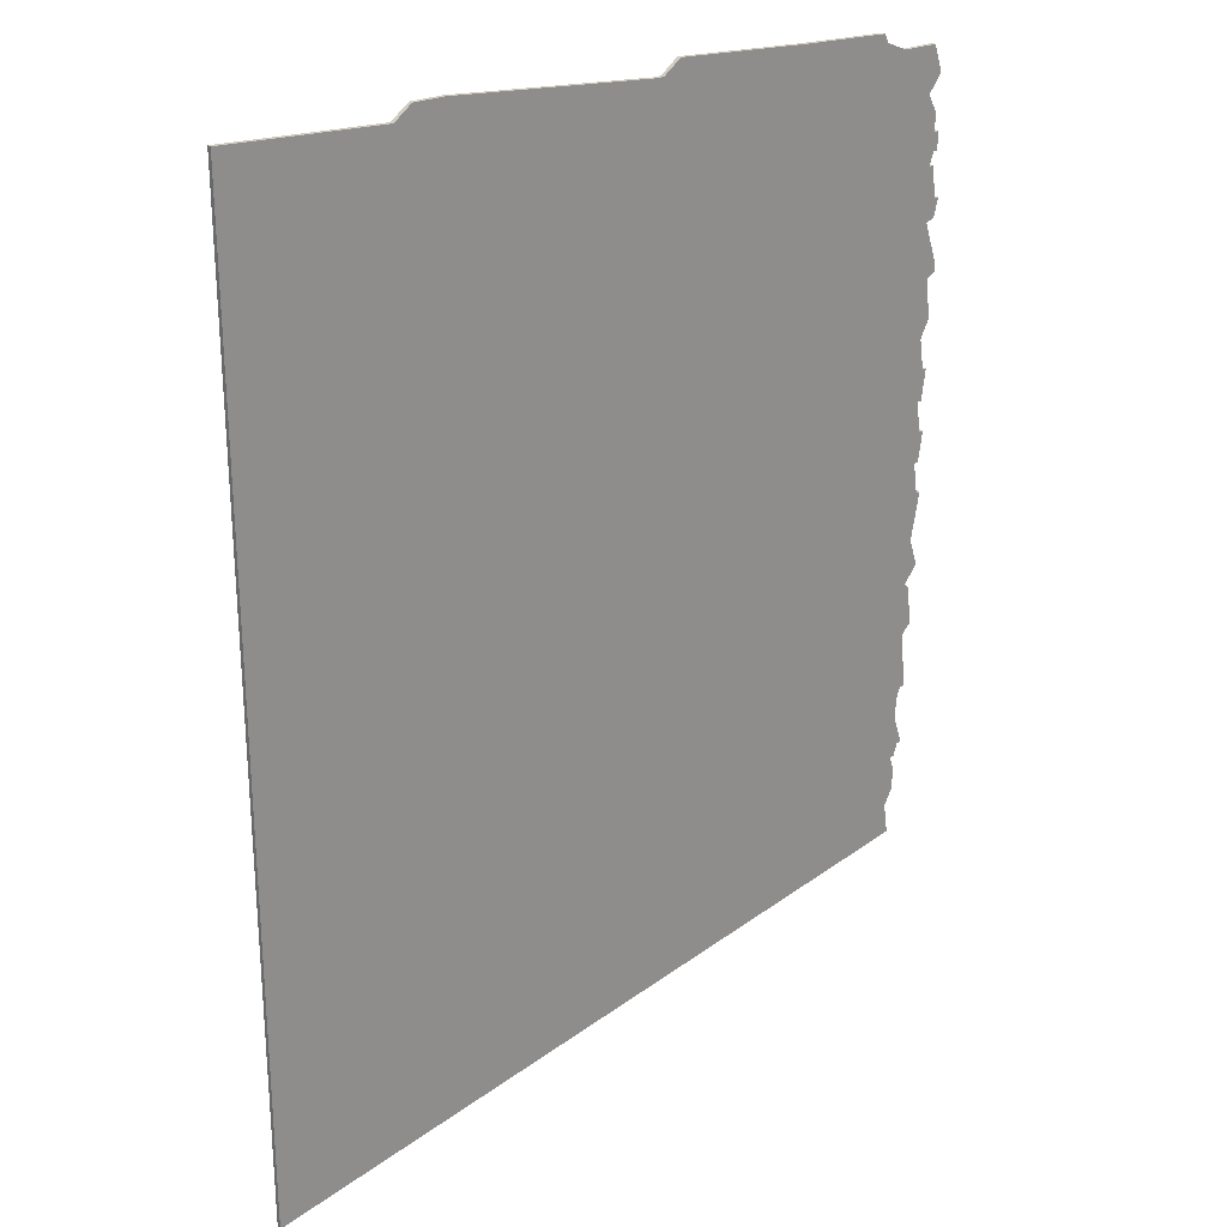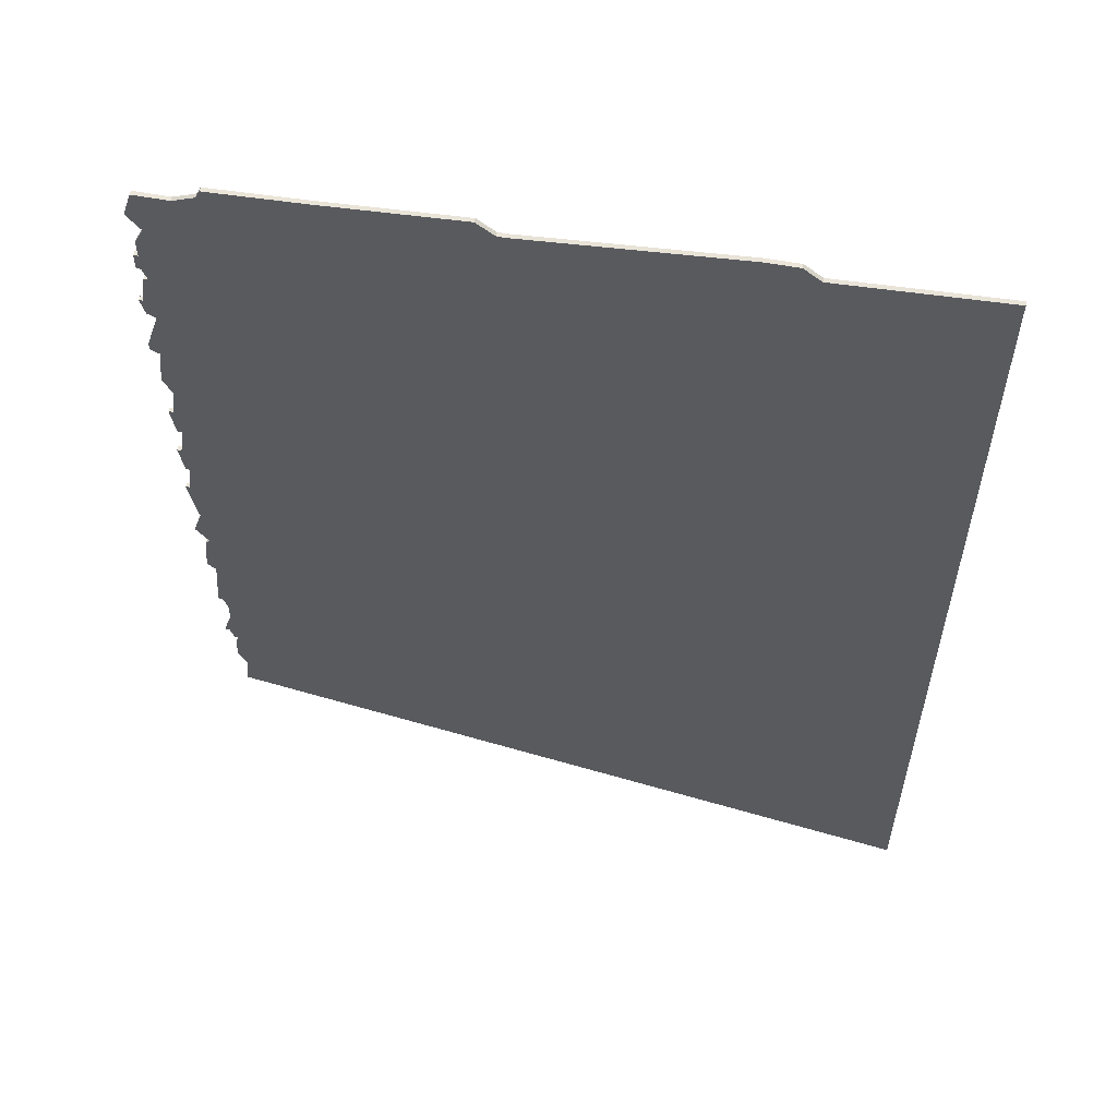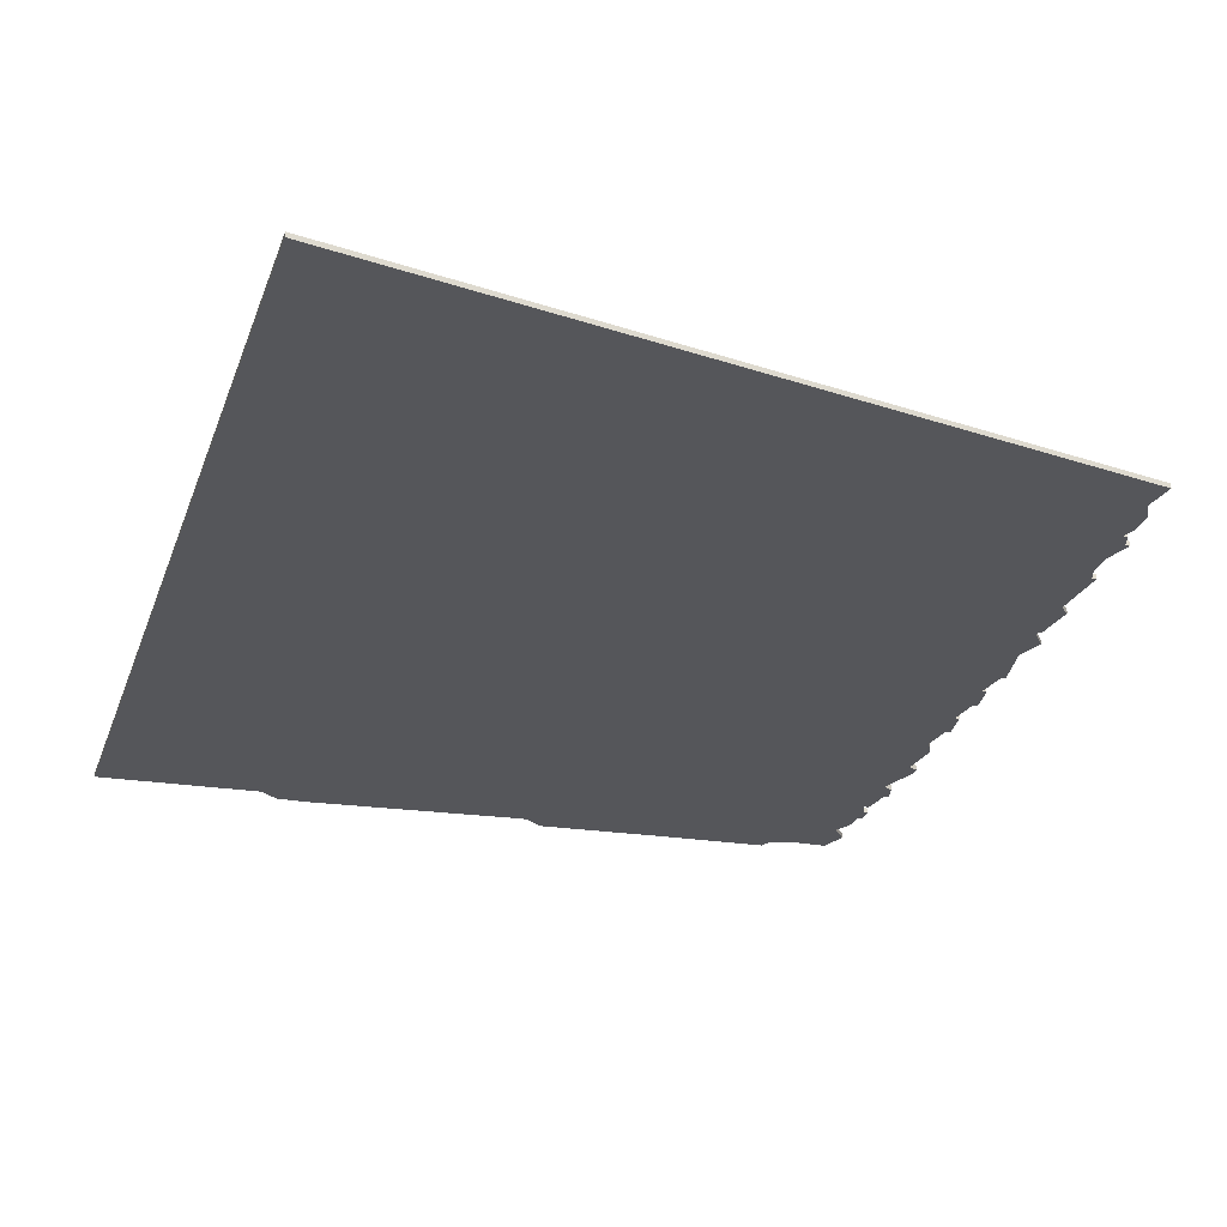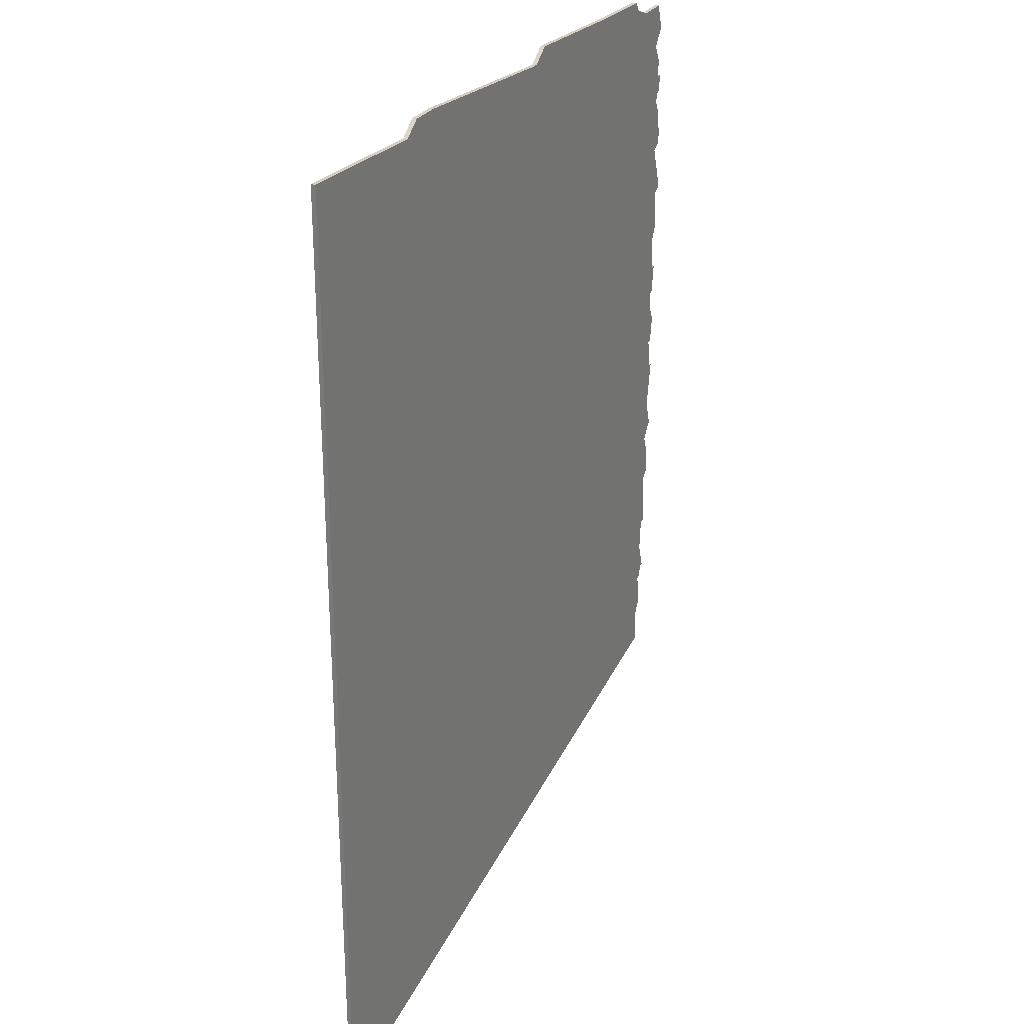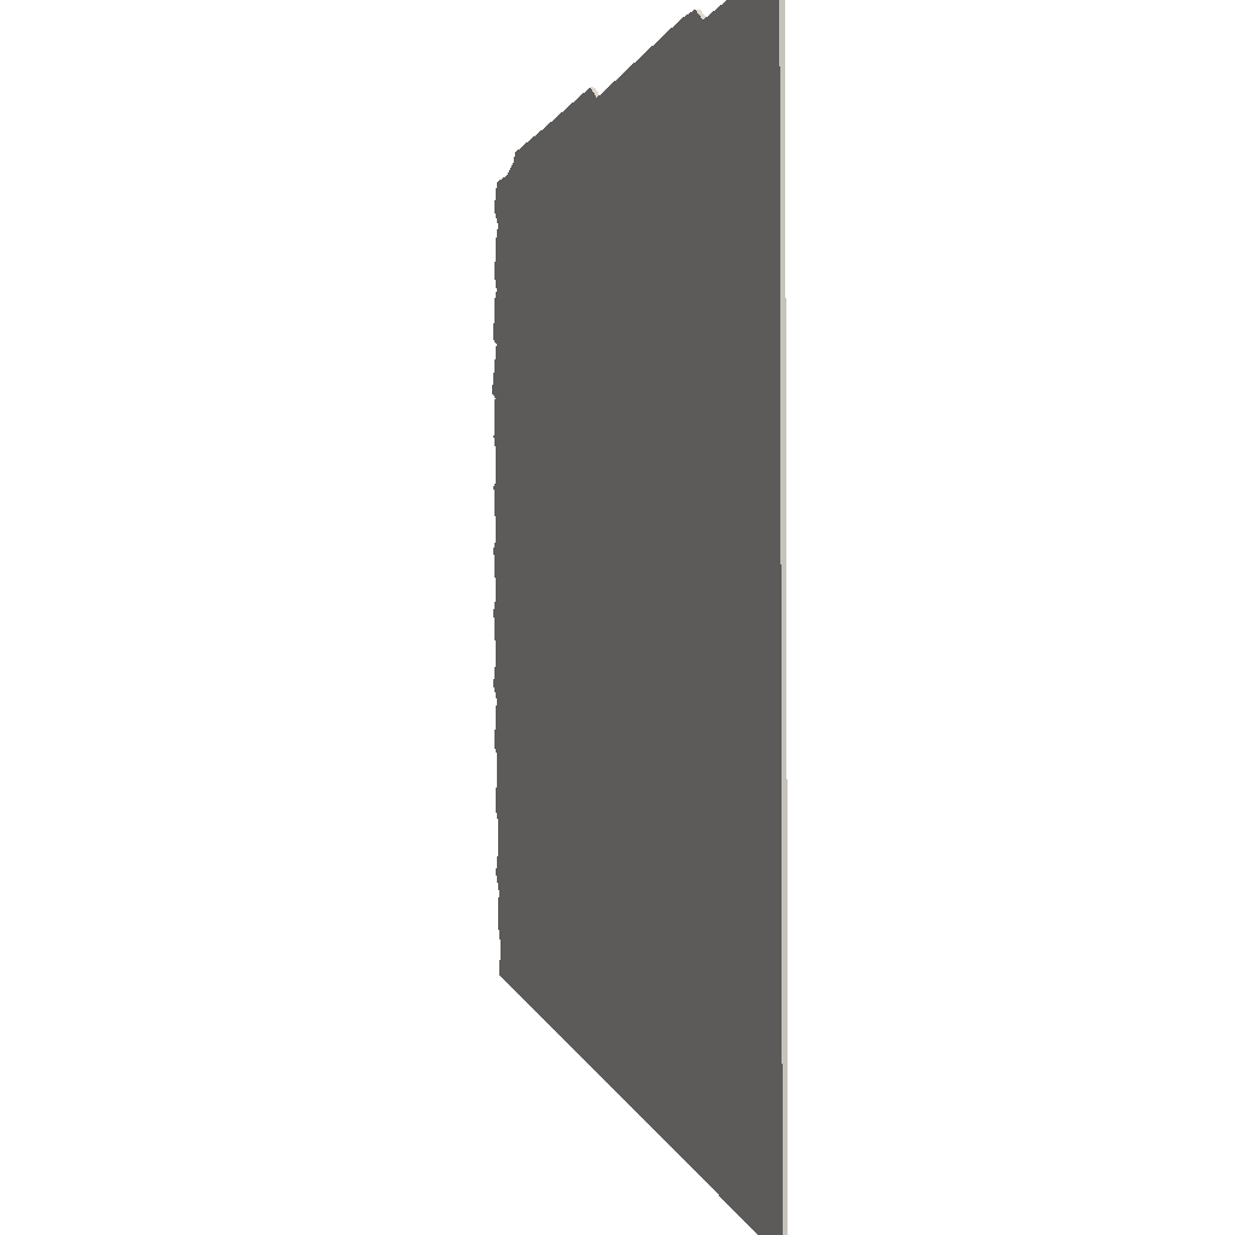
<metadata>
{"format":"obj","ext":"obj","renderer":"f3d","projection":"perspective","resolution":1024,"background":"white","views":[{"elev":25.0,"azim":-38.3,"up":"+Y"},{"elev":57.3,"azim":-168.9,"up":"+Y"},{"elev":-25.9,"azim":-16.8,"up":"+Z"},{"elev":27.9,"azim":-64.1,"up":"+Y"},{"elev":-2.3,"azim":-109.3,"up":"+Y"}]}
</metadata>
<code>
v 0 -460 0
v 36 -462 0
v 40 -459 0
v 47 -459 0
v 94 -463 0
v 96 -463 0
v 100 -460 0
v 131 -462 0
v 152 -463 0
v 153 -465 0
v 158 -467 0
v 166 -467 0
v 168 -473 0
v 165 -477 0
v 167 -481 0
v 167 -485 0
v 168 -485 0
v 168 -489 0
v 167 -489 0
v 166 -492 0
v 167 -492 0
v 168 -499 0
v 169 -499 0
v 168 -503 0
v 166 -504 0
v 169 -513 0
v 169 -515 0
v 167 -516 0
v 168 -525 0
v 166 -529 0
v 167 -536 0
v 168 -536 0
v 167 -543 0
v 166 -543 0
v 167 -550 0
v 168 -550 0
v 167 -557 0
v 166 -557 0
v 167 -564 0
v 168 -564 0
v 166 -575 0
v 168 -581 0
v 165 -585 0
v 166 -586 0
v 167 -595 0
v 165 -597 0
v 166 -610 0
v 165 -610 0
v 164 -613 0
v 164 -618 0
v 166 -624 0
v 165 -624 0
v 164 -627 0
v 163 -627 0
v 164 -630 0
v 164 -635 0
v 162 -639 0
v 163 -646 0
v 0 -679 0
v 0 -460 1
v 36 -462 1
v 40 -459 1
v 47 -459 1
v 94 -463 1
v 96 -463 1
v 100 -460 1
v 131 -462 1
v 152 -463 1
v 153 -465 1
v 158 -467 1
v 166 -467 1
v 168 -473 1
v 165 -477 1
v 167 -481 1
v 167 -485 1
v 168 -485 1
v 168 -489 1
v 167 -489 1
v 166 -492 1
v 167 -492 1
v 168 -499 1
v 169 -499 1
v 168 -503 1
v 166 -504 1
v 169 -513 1
v 169 -515 1
v 167 -516 1
v 168 -525 1
v 166 -529 1
v 167 -536 1
v 168 -536 1
v 167 -543 1
v 166 -543 1
v 167 -550 1
v 168 -550 1
v 167 -557 1
v 166 -557 1
v 167 -564 1
v 168 -564 1
v 166 -575 1
v 168 -581 1
v 165 -585 1
v 166 -586 1
v 167 -595 1
v 165 -597 1
v 166 -610 1
v 165 -610 1
v 164 -613 1
v 164 -618 1
v 166 -624 1
v 165 -624 1
v 164 -627 1
v 163 -627 1
v 164 -630 1
v 164 -635 1
v 162 -639 1
v 163 -646 1
v 0 -679 1
f 58 59 1
f 55 56 57
f 52 53 54
f 50 51 52
f 46 47 48
f 44 45 46
f 41 42 43
f 39 40 41
f 36 37 38
f 32 33 34
f 28 29 30
f 26 27 28
f 23 24 25
f 20 21 22
f 17 18 19
f 14 15 16
f 12 13 14
f 8 9 10
f 6 7 8
f 3 4 5
f 58 1 2
f 54 55 57
f 50 52 54
f 46 48 49
f 43 44 46
f 39 41 43
f 35 36 38
f 31 32 34
f 25 26 28
f 22 23 25
f 17 19 20
f 11 12 14
f 8 10 11
f 2 3 5
f 57 58 2
f 49 50 54
f 43 46 49
f 38 39 43
f 34 35 38
f 30 31 34
f 25 28 30
f 20 22 25
f 16 17 20
f 11 14 16
f 6 8 11
f 57 2 5
f 49 54 57
f 34 38 43
f 11 16 20
f 5 6 11
f 49 57 5
f 34 43 49
f 11 20 25
f 49 5 11
f 30 34 49
f 11 25 30
f 30 49 11
f 60 118 117
f 116 115 114
f 113 112 111
f 111 110 109
f 107 106 105
f 105 104 103
f 102 101 100
f 100 99 98
f 97 96 95
f 93 92 91
f 89 88 87
f 87 86 85
f 84 83 82
f 81 80 79
f 78 77 76
f 75 74 73
f 73 72 71
f 69 68 67
f 67 66 65
f 64 63 62
f 61 60 117
f 116 114 113
f 113 111 109
f 108 107 105
f 105 103 102
f 102 100 98
f 97 95 94
f 93 91 90
f 87 85 84
f 84 82 81
f 79 78 76
f 73 71 70
f 70 69 67
f 64 62 61
f 61 117 116
f 113 109 108
f 108 105 102
f 102 98 97
f 97 94 93
f 93 90 89
f 89 87 84
f 84 81 79
f 79 76 75
f 75 73 70
f 70 67 65
f 64 61 116
f 116 113 108
f 102 97 93
f 79 75 70
f 70 65 64
f 64 116 108
f 108 102 93
f 84 79 70
f 70 64 108
f 108 93 89
f 89 84 70
f 70 108 89
f 60 61 1
f 1 61 2
f 61 62 2
f 2 62 3
f 62 63 3
f 3 63 4
f 63 64 4
f 4 64 5
f 64 65 5
f 5 65 6
f 65 66 6
f 6 66 7
f 66 67 7
f 7 67 8
f 67 68 8
f 8 68 9
f 68 69 9
f 9 69 10
f 69 70 10
f 10 70 11
f 70 71 11
f 11 71 12
f 71 72 12
f 12 72 13
f 72 73 13
f 13 73 14
f 73 74 14
f 14 74 15
f 74 75 15
f 15 75 16
f 75 76 16
f 16 76 17
f 76 77 17
f 17 77 18
f 77 78 18
f 18 78 19
f 78 79 19
f 19 79 20
f 79 80 20
f 20 80 21
f 80 81 21
f 21 81 22
f 81 82 22
f 22 82 23
f 82 83 23
f 23 83 24
f 83 84 24
f 24 84 25
f 84 85 25
f 25 85 26
f 85 86 26
f 26 86 27
f 86 87 27
f 27 87 28
f 87 88 28
f 28 88 29
f 88 89 29
f 29 89 30
f 89 90 30
f 30 90 31
f 90 91 31
f 31 91 32
f 91 92 32
f 32 92 33
f 92 93 33
f 33 93 34
f 93 94 34
f 34 94 35
f 94 95 35
f 35 95 36
f 95 96 36
f 36 96 37
f 96 97 37
f 37 97 38
f 97 98 38
f 38 98 39
f 98 99 39
f 39 99 40
f 99 100 40
f 40 100 41
f 100 101 41
f 41 101 42
f 101 102 42
f 42 102 43
f 102 103 43
f 43 103 44
f 103 104 44
f 44 104 45
f 104 105 45
f 45 105 46
f 105 106 46
f 46 106 47
f 106 107 47
f 47 107 48
f 107 108 48
f 48 108 49
f 108 109 49
f 49 109 50
f 109 110 50
f 50 110 51
f 110 111 51
f 51 111 52
f 111 112 52
f 52 112 53
f 112 113 53
f 53 113 54
f 113 114 54
f 54 114 55
f 114 115 55
f 55 115 56
f 115 116 56
f 56 116 57
f 116 117 57
f 57 117 58
f 118 60 59
f 59 60 1
f 117 118 58
f 58 118 59

</code>
